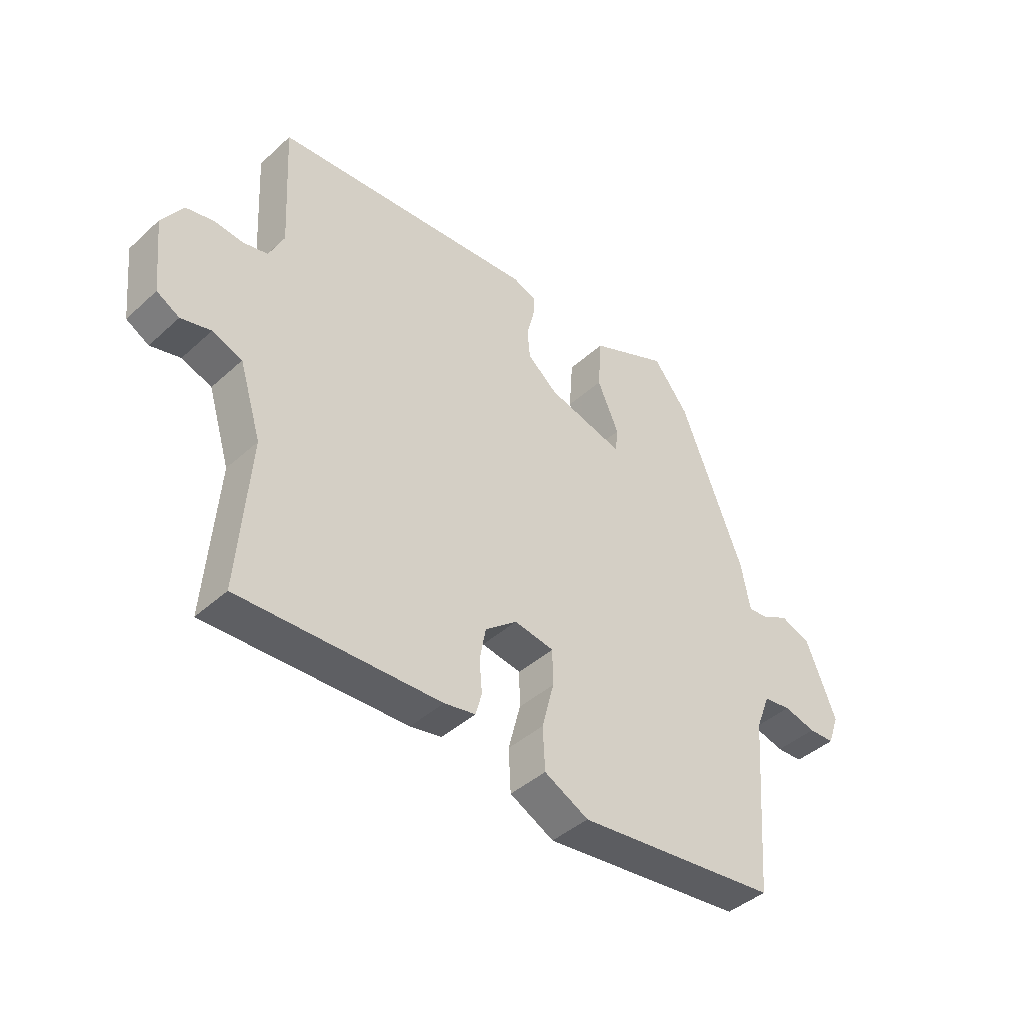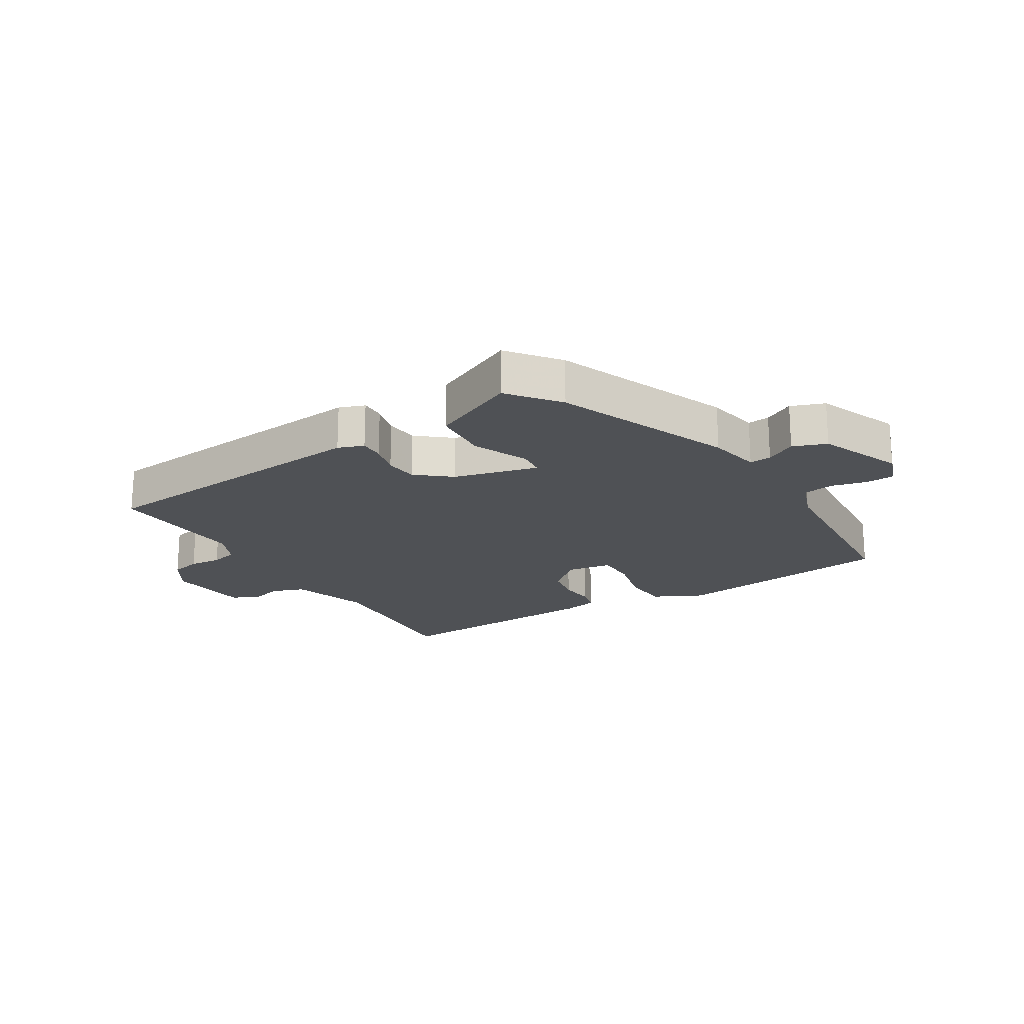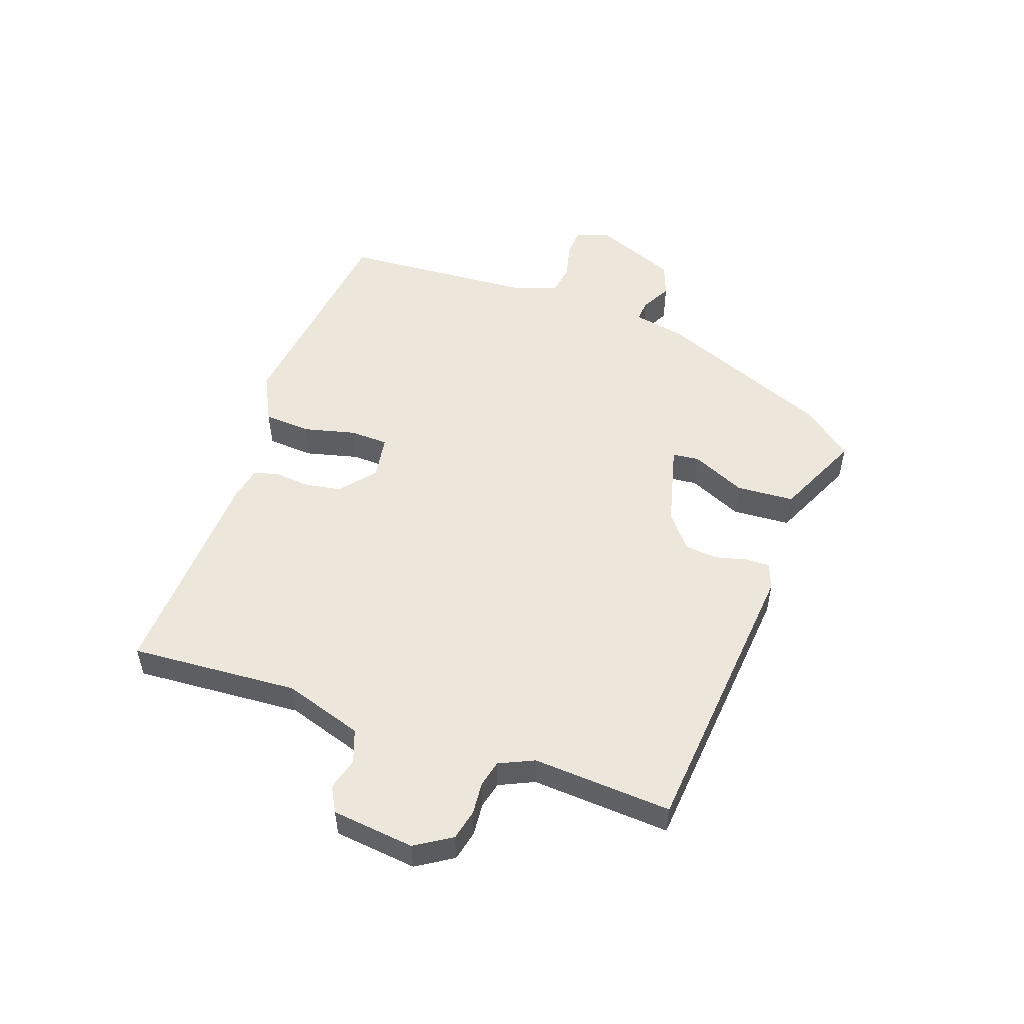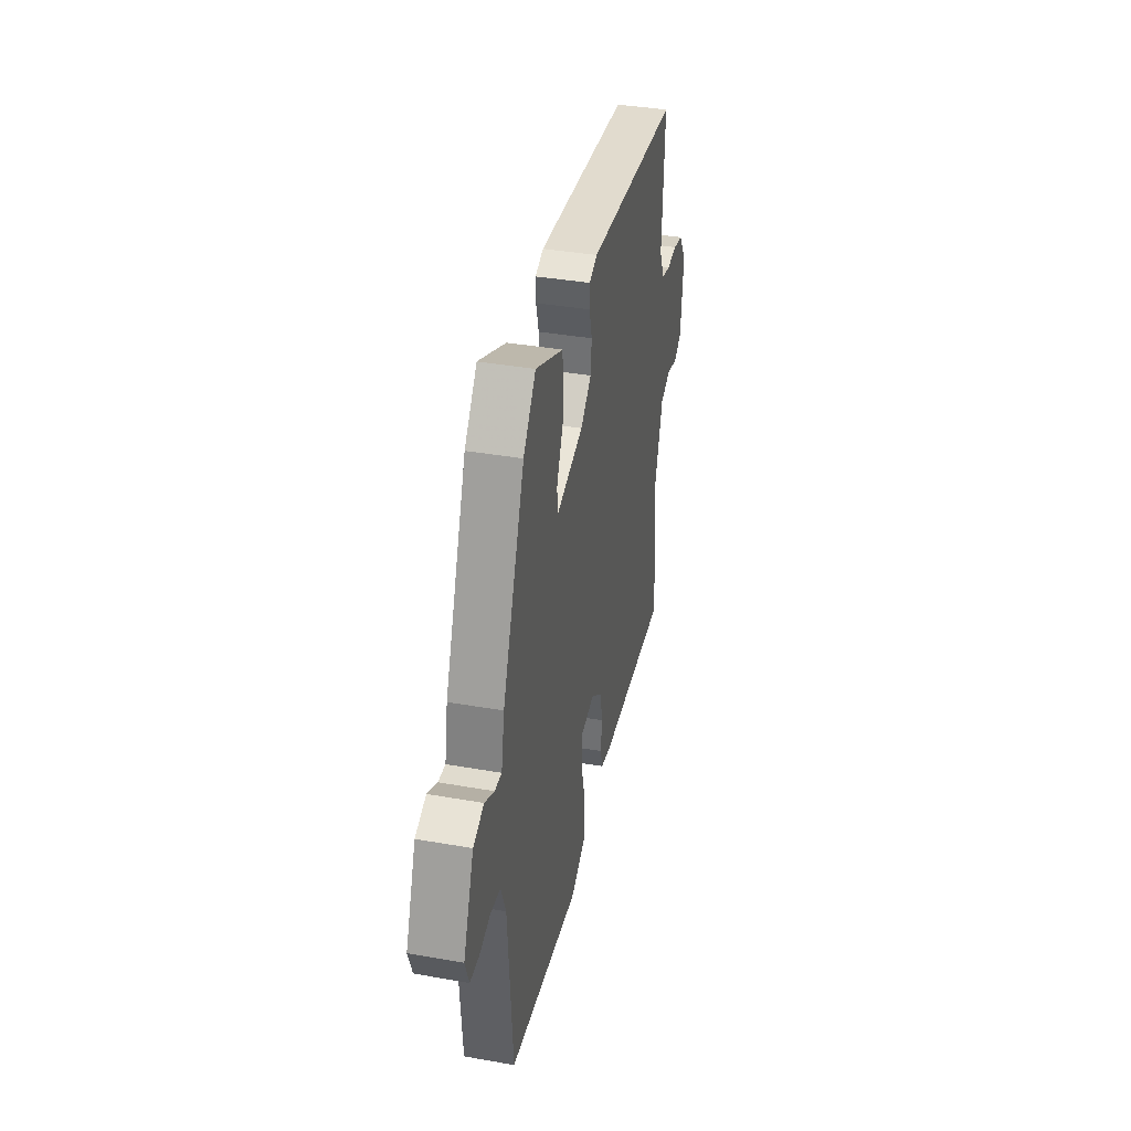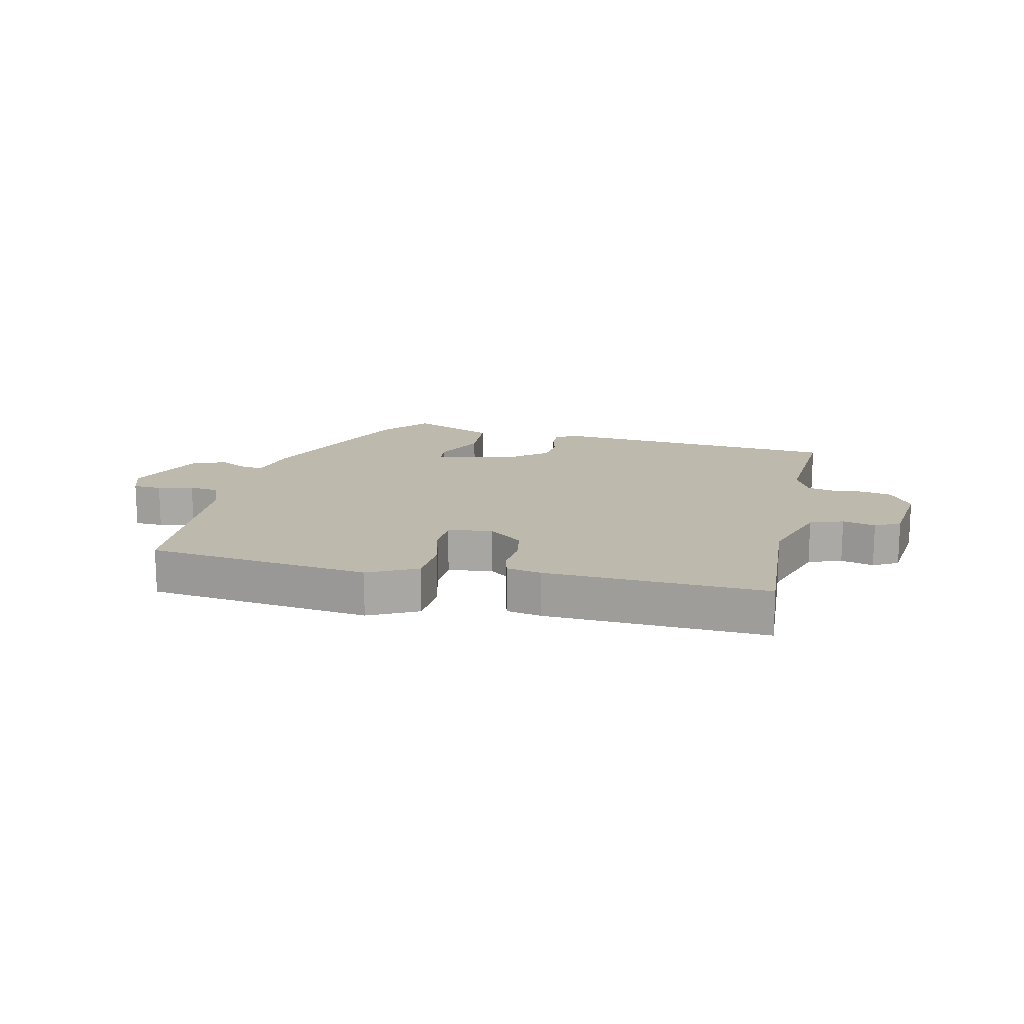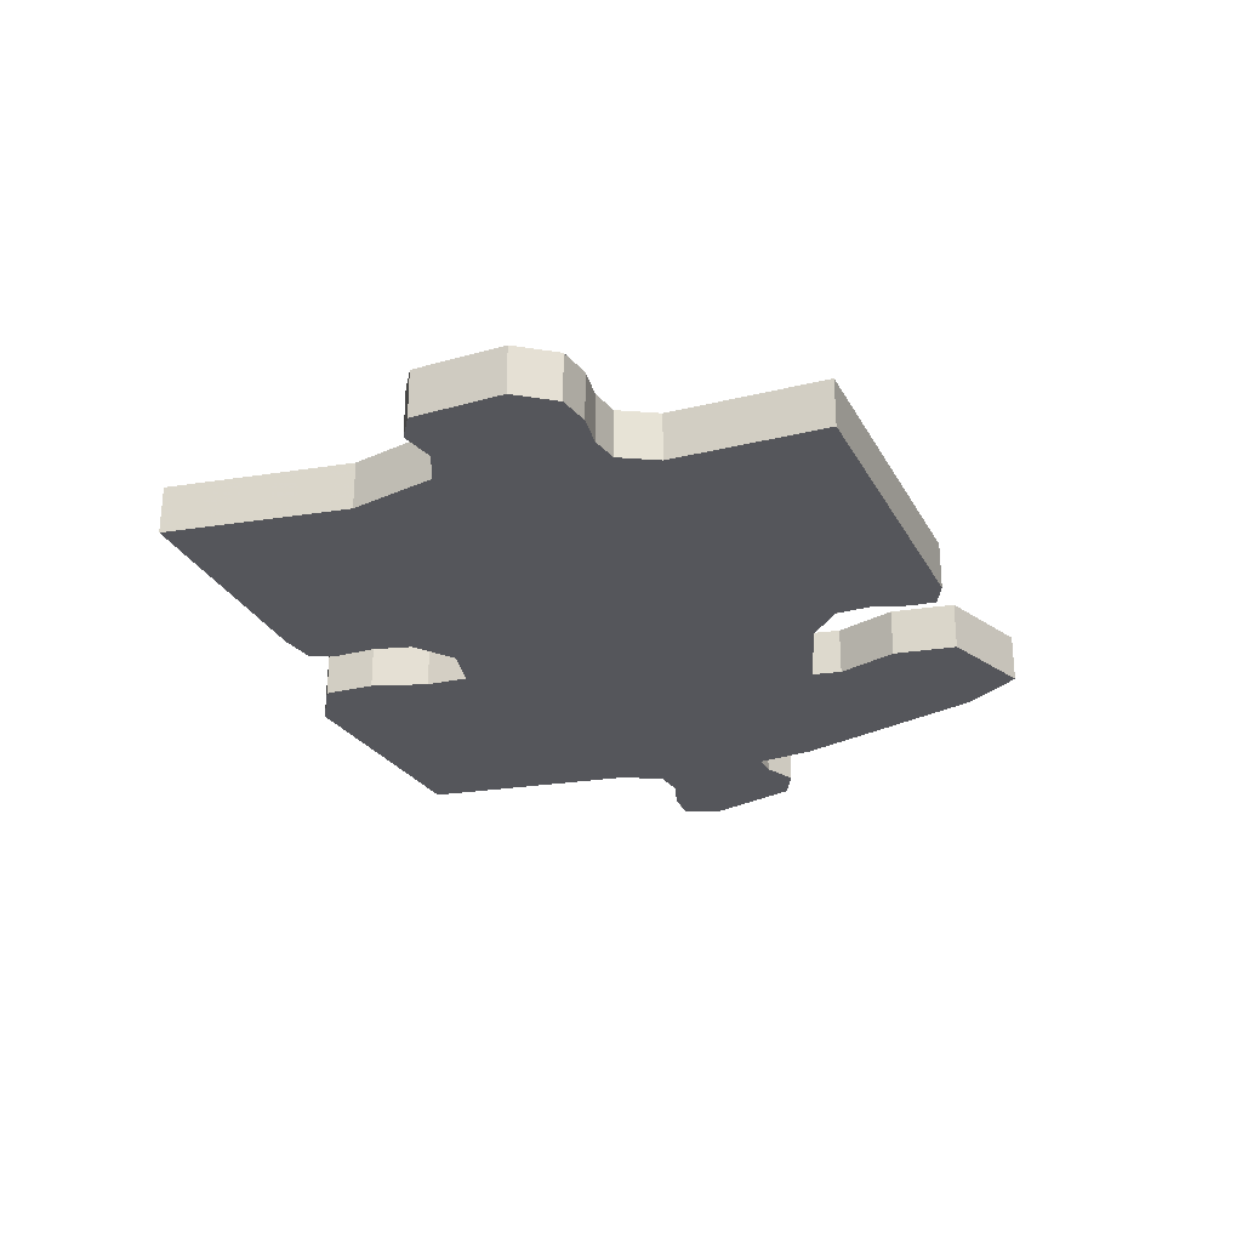
<metadata>
{"format":"obj","ext":"obj","renderer":"f3d","projection":"perspective","resolution":1024,"background":"white","views":[{"elev":-42.6,"azim":-42.9,"up":"+Z"},{"elev":-19.9,"azim":32.1,"up":"+Y"},{"elev":52.2,"azim":-70.0,"up":"+Y"},{"elev":38.0,"azim":102.6,"up":"+Z"},{"elev":15.0,"azim":-166.7,"up":"+Y"},{"elev":-26.2,"azim":-71.6,"up":"+Y"}]}
</metadata>
<code>
v -0.532 0.07 -0.471
v -0.511 0.07 -0.195
v -0.551 0.07 -0.065
v -0.605 0.07 -0.045
v -0.659 0.07 -0.059
v -0.7 0.07 -0.036
v -0.714 0.07 0.1
v -0.676 0.07 0.159
v -0.626 0.07 0.17
v -0.573 0.07 0.165
v -0.529 0.07 0.175
v -0.502 0.07 0.232
v -0.514 0.07 0.461
v -0.037 0.07 0.499
v 0.005 0.07 0.483
v 0.004 0.07 0.443
v -0.01 0.07 0.391
v -0.005 0.07 0.337
v 0.05 0.07 0.291
v 0.188 0.07 0.254
v 0.193 0.07 0.298
v 0.154 0.07 0.387
v 0.161 0.07 0.482
v 0.302 0.07 0.545
v 0.366 0.07 0.463
v 0.48 0.07 0.175
v 0.496 0.07 0.089
v 0.532 0.07 0.092
v 0.581 0.07 0.118
v 0.636 0.07 0.097
v 0.69 0.07 -0.039
v 0.67 0.07 -0.095
v 0.623 0.07 -0.097
v 0.565 0.07 -0.082
v 0.515 0.07 -0.089
v 0.489 0.07 -0.156
v 0.464 0.07 -0.478
v 0.098 0.07 -0.52
v 0.018 0.07 -0.479
v 0.014 0.07 -0.402
v 0.036 0.07 -0.317
v 0.035 0.07 -0.253
v -0.037 0.07 -0.241
v -0.095 0.07 -0.288
v -0.106 0.07 -0.348
v -0.101 0.07 -0.406
v -0.112 0.07 -0.447
v -0.169 0.07 -0.458
v -0.532 0 -0.471
v -0.511 0 -0.195
v -0.551 0 -0.065
v -0.605 0 -0.045
v -0.659 0 -0.059
v -0.7 0 -0.036
v -0.714 0 0.1
v -0.676 0 0.159
v -0.626 0 0.17
v -0.573 0 0.165
v -0.529 0 0.175
v -0.502 0 0.232
v -0.514 0 0.461
v -0.037 0 0.499
v 0.005 0 0.483
v 0.004 0 0.443
v -0.01 0 0.391
v -0.005 0 0.337
v 0.05 0 0.291
v 0.188 0 0.254
v 0.193 0 0.298
v 0.154 0 0.387
v 0.161 0 0.482
v 0.302 0 0.545
v 0.366 0 0.463
v 0.48 0 0.175
v 0.496 0 0.089
v 0.532 0 0.092
v 0.581 0 0.118
v 0.636 0 0.097
v 0.69 0 -0.039
v 0.67 0 -0.095
v 0.623 0 -0.097
v 0.565 0 -0.082
v 0.515 0 -0.089
v 0.489 0 -0.156
v 0.464 0 -0.478
v 0.098 0 -0.52
v 0.018 0 -0.479
v 0.014 0 -0.402
v 0.036 0 -0.317
v 0.035 0 -0.253
v -0.037 0 -0.241
v -0.095 0 -0.288
v -0.106 0 -0.348
v -0.101 0 -0.406
v -0.112 0 -0.447
v -0.169 0 -0.458
f 48 1 2
f 47 48 2
f 46 47 2
f 45 46 2
f 44 45 2 3
f 43 44 3
f 42 43 3 4
f 39 40 41
f 38 39 41
f 37 38 41
f 36 37 41
f 35 36 41 42
f 32 33 34
f 31 32 34
f 30 31 34
f 29 30 34
f 28 29 34
f 27 28 34 35
f 26 27 35
f 25 26 35
f 24 25 35
f 23 24 35
f 22 23 35
f 21 22 35
f 20 21 35
f 35 42 4
f 20 35 4
f 19 20 4
f 15 16 17
f 14 15 17
f 13 14 17
f 12 13 17
f 11 12 17 18
f 8 9 10
f 7 8 10
f 6 7 10
f 5 6 10
f 4 5 10
f 4 10 11
f 4 11 18 19
f 50 49 96
f 50 96 95
f 50 95 94
f 50 94 93
f 51 50 93 92
f 51 92 91
f 52 51 91 90
f 89 88 87
f 89 87 86
f 89 86 85
f 89 85 84
f 90 89 84 83
f 82 81 80
f 82 80 79
f 82 79 78
f 82 78 77
f 82 77 76
f 83 82 76 75
f 83 75 74
f 83 74 73
f 83 73 72
f 83 72 71
f 83 71 70
f 83 70 69
f 83 69 68
f 52 90 83
f 52 83 68
f 52 68 67
f 65 64 63
f 65 63 62
f 65 62 61
f 65 61 60
f 66 65 60 59
f 58 57 56
f 58 56 55
f 58 55 54
f 58 54 53
f 58 53 52
f 59 58 52
f 67 66 59 52
f 1 49 50 2
f 2 50 51 3
f 3 51 52 4
f 4 52 53 5
f 5 53 54 6
f 6 54 55 7
f 7 55 56 8
f 8 56 57 9
f 9 57 58 10
f 10 58 59 11
f 11 59 60 12
f 12 60 61 13
f 13 61 62 14
f 14 62 63 15
f 15 63 64 16
f 16 64 65 17
f 17 65 66 18
f 18 66 67 19
f 19 67 68 20
f 20 68 69 21
f 21 69 70 22
f 22 70 71 23
f 23 71 72 24
f 24 72 73 25
f 25 73 74 26
f 26 74 75 27
f 27 75 76 28
f 28 76 77 29
f 29 77 78 30
f 30 78 79 31
f 31 79 80 32
f 32 80 81 33
f 33 81 82 34
f 34 82 83 35
f 35 83 84 36
f 36 84 85 37
f 37 85 86 38
f 38 86 87 39
f 39 87 88 40
f 40 88 89 41
f 41 89 90 42
f 42 90 91 43
f 43 91 92 44
f 44 92 93 45
f 45 93 94 46
f 46 94 95 47
f 47 95 96 48
f 48 96 49 1

</code>
